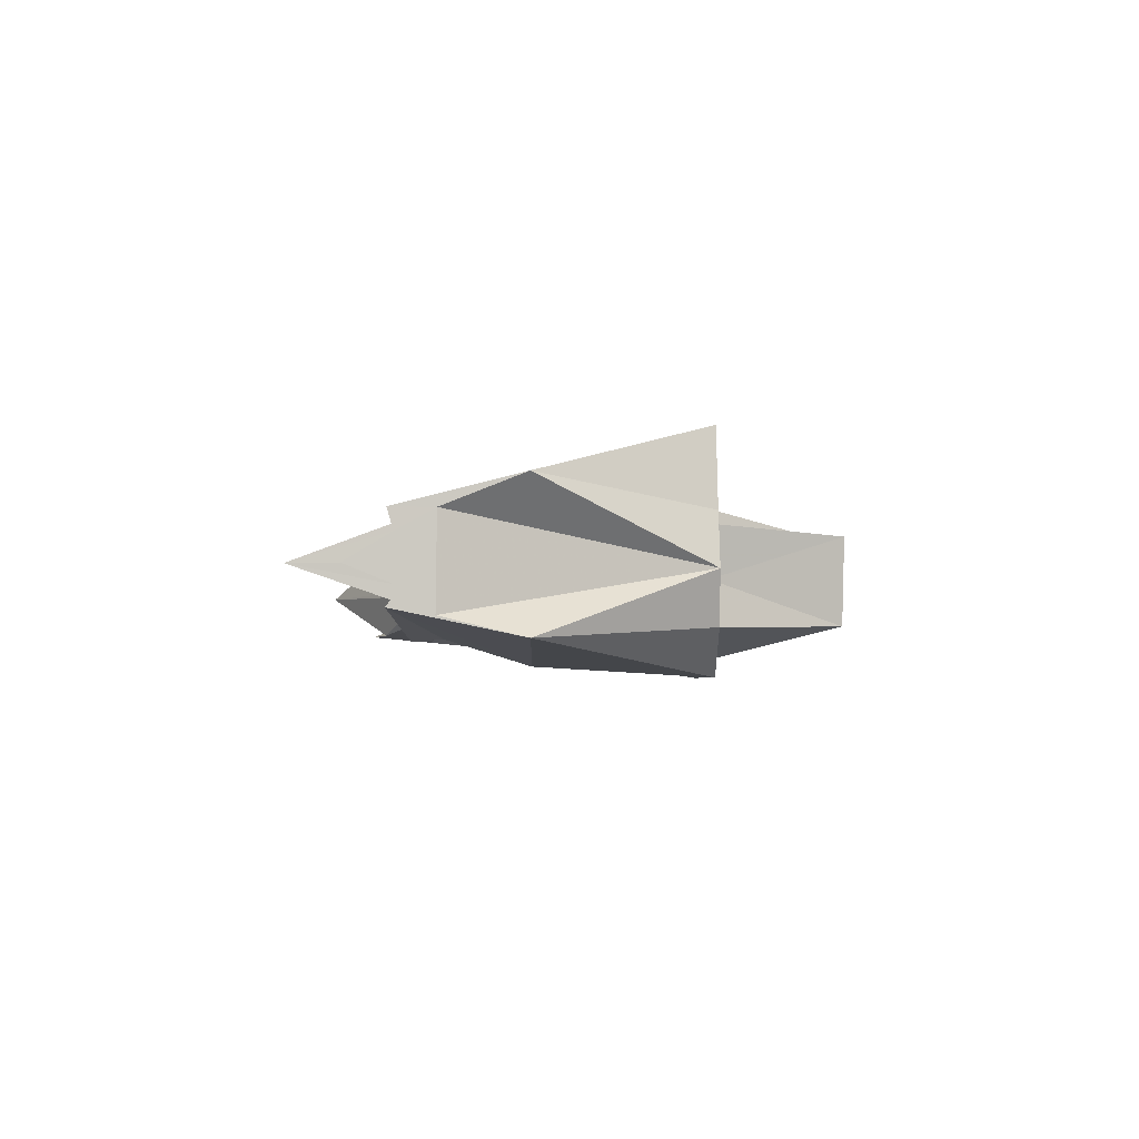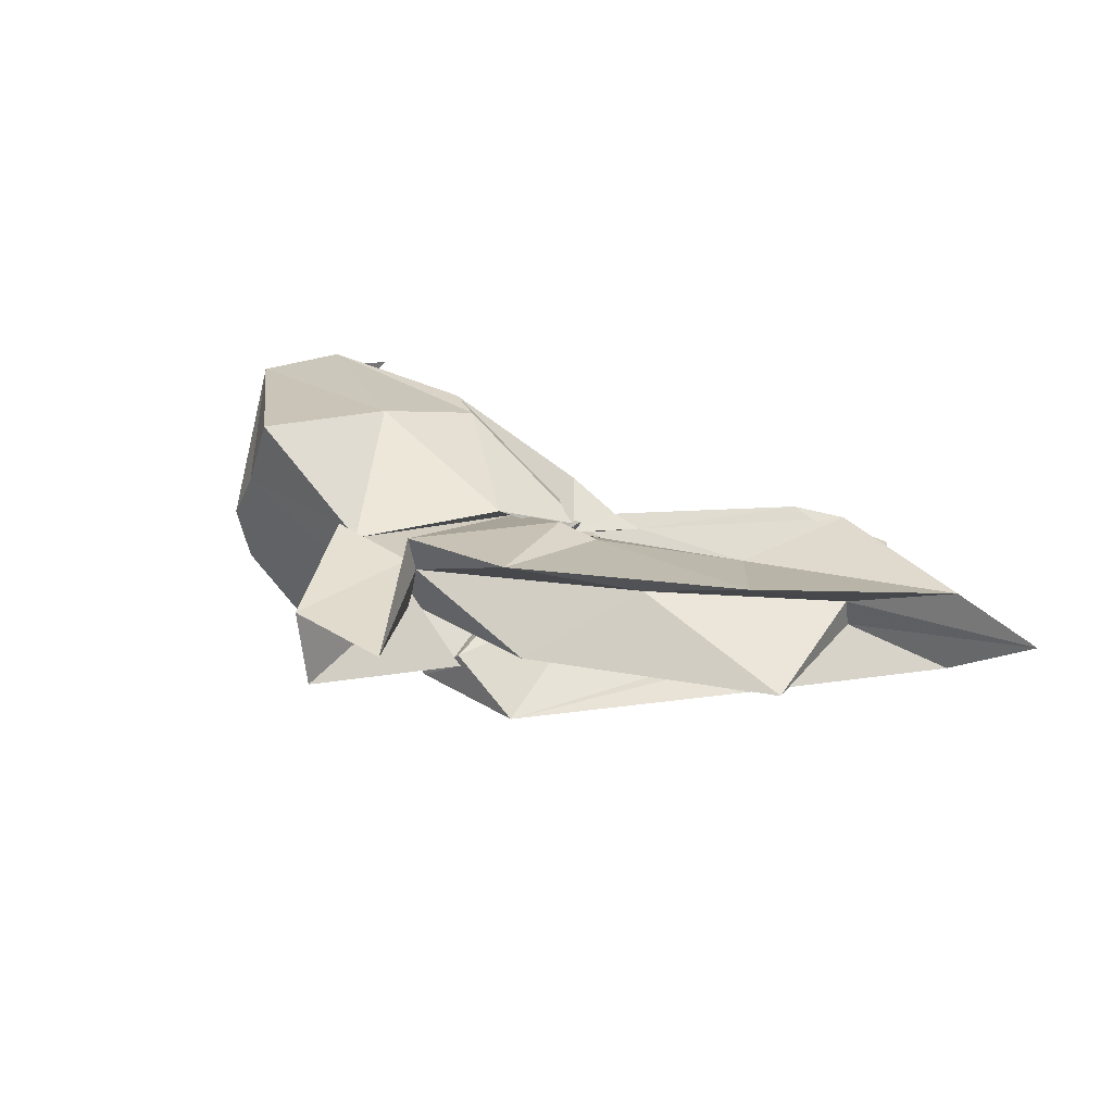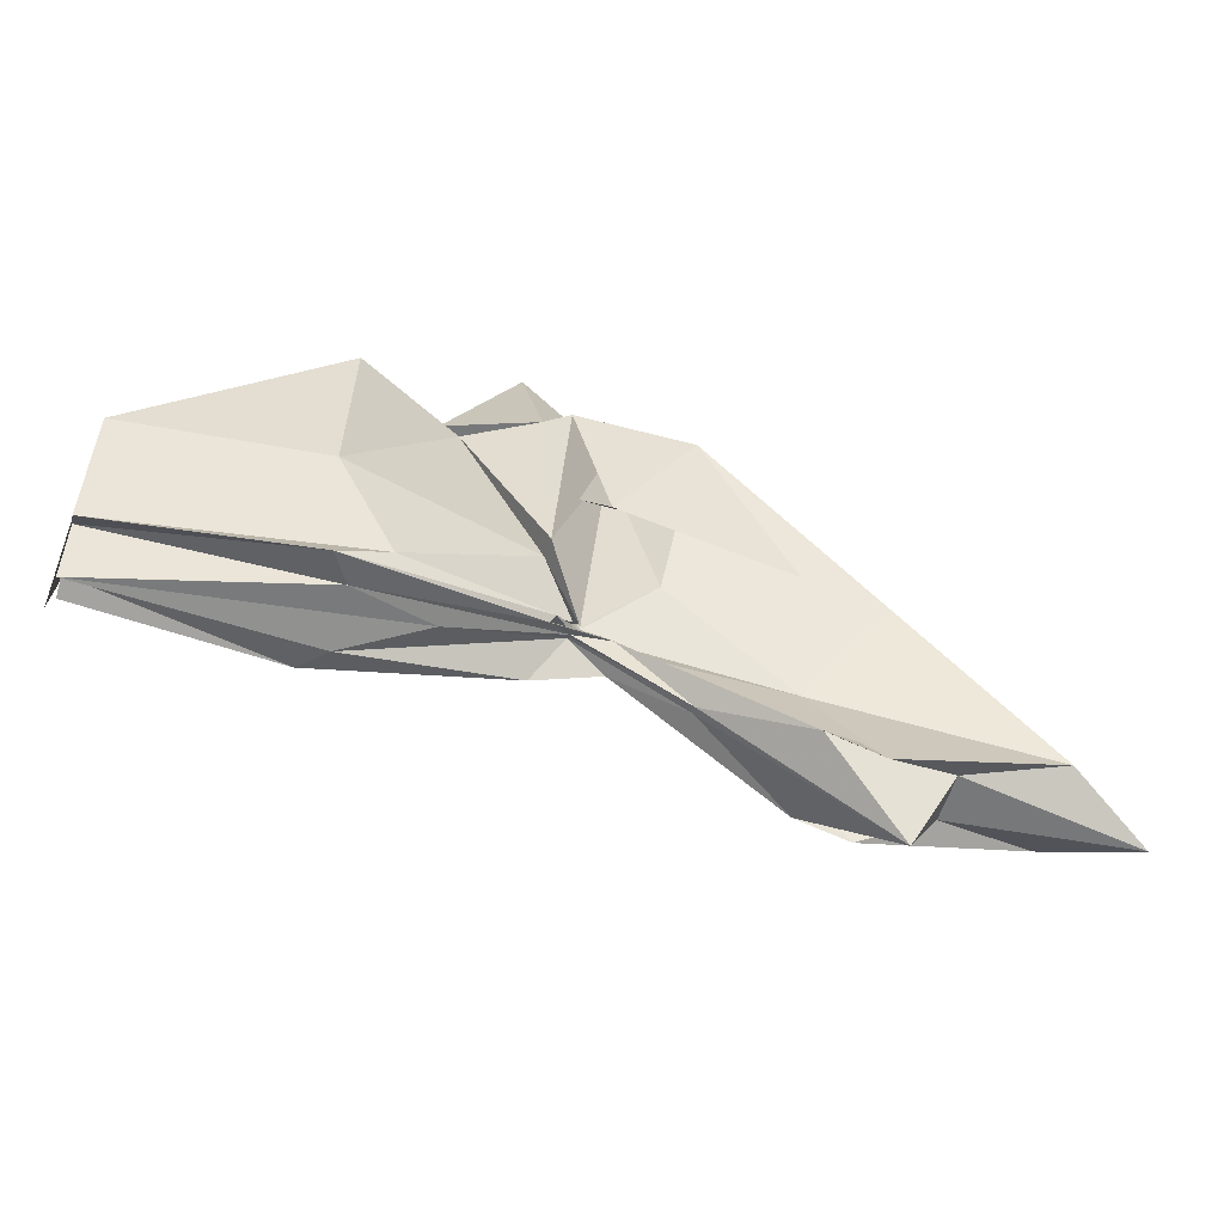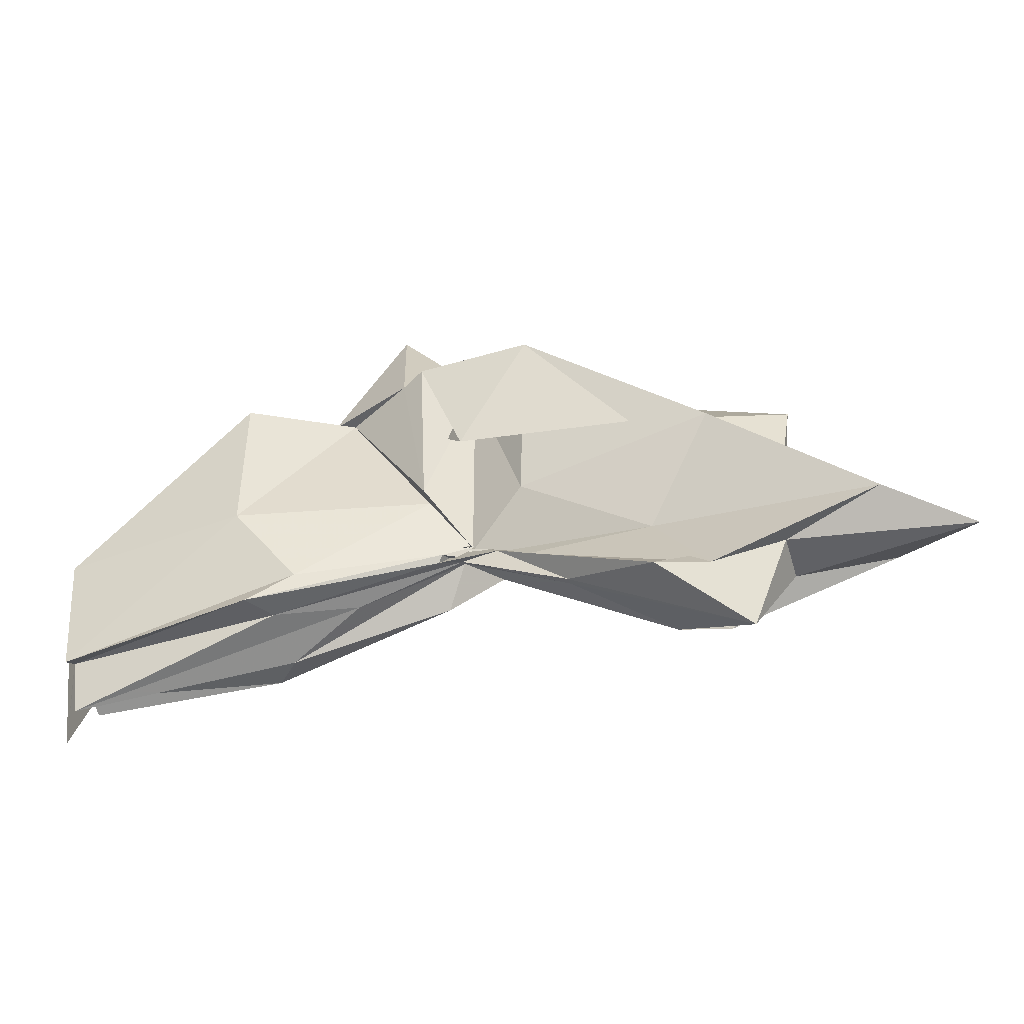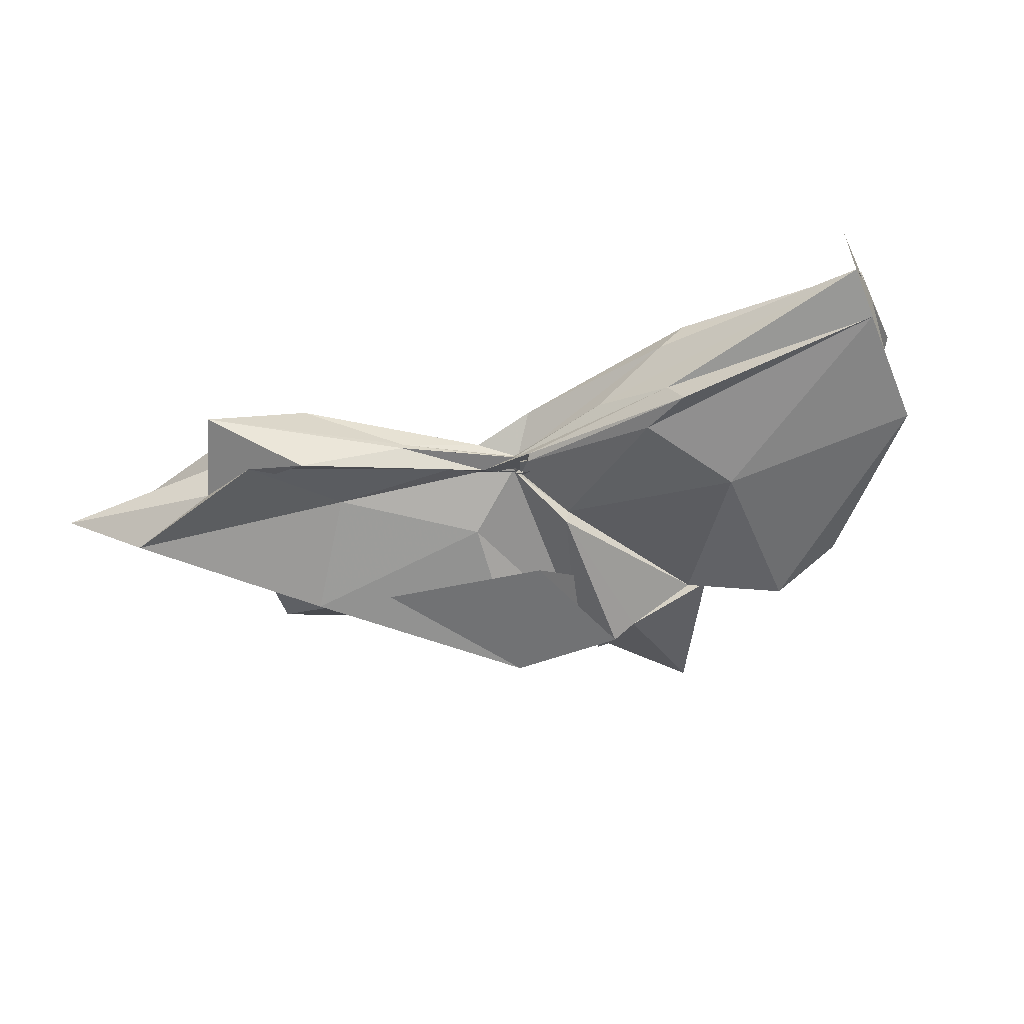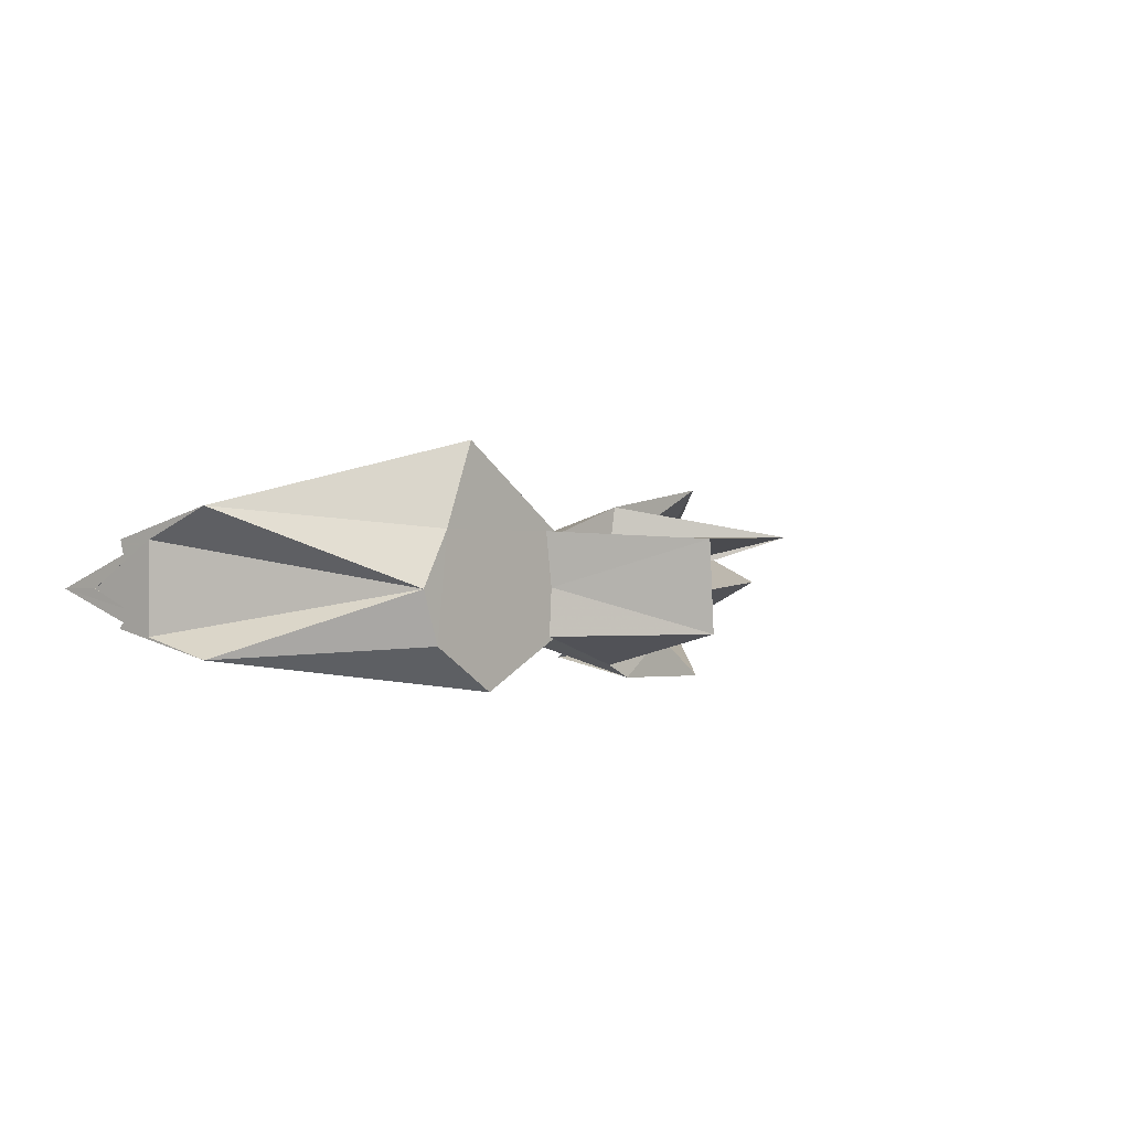
<metadata>
{"format":"obj","ext":"obj","renderer":"f3d","projection":"perspective","resolution":1024,"background":"white","views":[{"elev":-3.3,"azim":-89.4,"up":"+Y"},{"elev":34.2,"azim":39.1,"up":"+Y"},{"elev":-57.4,"azim":-16.2,"up":"+Z"},{"elev":-50.5,"azim":17.0,"up":"+Z"},{"elev":-48.2,"azim":-156.5,"up":"+Y"},{"elev":0.3,"azim":-50.0,"up":"+Y"}]}
</metadata>
<code>
v -0.4498 0.003548 0.2472
v -0.4135 -0.003809 0.06721
v -0.1391 -0.003706 0.161
v -0.272 0.0392 0.1647
v -0.3472 0.07364 0.2471
v -0.3863 0.04043 0.1294
v -0.4587 0.003994 0.1008
v -0.5115 0.03265 0.2471
v -0.6126 0.1032 0.2473
v -0.6373 0.03991 0.2472
v -0.6469 -0.04255 0.2471
v -0.5929 -0.07718 0.2471
v -0.5105 -0.03511 0.2471
v -0.4404 -0.04211 0.1248
v -0.3992 -0.03736 0.2472
v -0.343 -0.07655 0.2471
v -0.2487 -0.05119 0.1369
v -0.158 0.01053 0.03846
v -0.1993 0.04927 0.1216
v -0.3583 0.02706 0.1153
v -0.409 -0.006177 0.08403
v -0.4466 0.03046 0.1372
v -0.5988 0.06476 0.1164
v -0.7491 0.05609 0.1187
v -0.6609 -0.002162 0.247
v -0.7491 -0.05236 0.119
v -0.5942 -0.06928 0.1155
v -0.4409 -0.02467 0.1286
v -0.4091 -0.004861 0.08281
v -0.3598 -0.03291 0.1122
v -0.1992 -0.05424 0.1215
v -0.1575 -0.01533 0.03295
v -0.07762 0.03447 0.002589
v -0.2571 0.01119 0.04397
v -0.413 -0.007593 0.07999
v -0.4082 -0.0001694 0.07312
v -0.5543 0.04863 0.04891
v -0.749 0.03282 0.02555
v -0.7491 0.03246 0.05842
v -0.749 -0.03761 0.05761
v -0.749 -0.03254 0.02479
v -0.5456 -0.04835 0.04827
v -0.4024 0.008334 0.07931
v -0.4136 -0.001835 0.07685
v -0.2572 -0.017 0.04397
v -0.07799 -0.04081 0.002819
v -0.01329 -0.003668 -0.02127
v -0.211 0.03248 -0.03769
v -0.3591 0.005816 0.05315
v -0.4063 -0.0008747 0.08537
v -0.4377 0.01156 0.06707
v -0.5903 0.04488 0.02883
v -0.7491 0.017 0.03023
v -0.7491 -0.003897 -0.04071
v -0.749 -0.01955 0.03529
v -0.5851 -0.05131 0.02763
v -0.4294 -0.02149 0.06303
v -0.4088 0.004834 0.09599
v -0.3601 -0.01269 0.0509
v -0.2109 -0.0389 -0.03816
v -0.1551 -0.0228 -0.01427
v -0.1555 0.01574 -0.01388
v -0.3307 -0.00777 0.2471
v -0.4431 0.03001 0.2471
v -0.4499 0.05817 0.2479
v -0.4531 0.03509 0.2471
v -0.5301 0.03914 0.247
v -0.5243 -0.002753 0.2471
v -0.5266 -0.03936 0.2471
v -0.4557 -0.06339 0.2471
v -0.4362 -0.0738 0.2495
v -0.4028 -0.06252 0.1517
v -0.4517 -0.007896 0.2471
v -0.3801 0.03473 0.3578
v -0.4734 0.03327 0.3555
v -0.4669 -0.03661 0.3541
v -0.3968 -0.04654 0.2485
v -0.2525 0.03268 -0.02557
v -0.3868 0.009728 0.05257
v -0.4373 0.02451 0.04744
v -0.5699 0.0231 0.02502
v -0.7492 -0.00343 -0.004081
v -0.5704 -0.02566 0.03184
v -0.4334 -0.01791 0.05808
v -0.3865 -0.01074 0.06544
v -0.2544 -0.03841 -0.02345
v -0.1883 -0.003809 -0.07742
v -0.3292 -0.0002227 0.01799
v -0.417 -0.0009147 0.07081
v -0.5052 -0.003694 0.04314
v -0.4165 -0.008329 0.0644
v -0.3296 -0.006292 0.01701
f 3 18 4
f 4 18 19
f 4 19 5
f 5 19 20
f 5 20 6
f 6 20 21
f 6 21 7
f 7 21 22
f 7 22 8
f 8 22 23
f 8 23 9
f 9 23 24
f 9 24 10
f 10 24 25
f 10 25 11
f 11 25 26
f 11 26 12
f 12 26 27
f 12 27 13
f 13 27 28
f 13 28 14
f 14 28 29
f 14 29 15
f 15 29 30
f 15 30 16
f 16 30 31
f 16 31 17
f 17 31 32
f 17 32 3
f 3 32 18
f 18 33 19
f 19 33 34
f 19 34 20
f 20 34 35
f 20 35 21
f 21 35 36
f 21 36 22
f 22 36 37
f 22 37 23
f 23 37 38
f 23 38 24
f 24 38 39
f 24 39 25
f 25 39 40
f 25 40 26
f 26 40 41
f 26 41 27
f 27 41 42
f 27 42 28
f 28 42 43
f 28 43 29
f 29 43 44
f 29 44 30
f 30 44 45
f 30 45 31
f 31 45 46
f 31 46 32
f 32 46 47
f 32 47 18
f 18 47 33
f 33 48 34
f 34 48 49
f 34 49 35
f 35 49 50
f 35 50 36
f 36 50 51
f 36 51 37
f 37 51 52
f 37 52 38
f 38 52 53
f 38 53 39
f 39 53 54
f 39 54 40
f 40 54 55
f 40 55 41
f 41 55 56
f 41 56 42
f 42 56 57
f 42 57 43
f 43 57 58
f 43 58 44
f 44 58 59
f 44 59 45
f 45 59 60
f 45 60 46
f 46 60 61
f 46 61 47
f 47 61 62
f 47 62 33
f 33 62 48
f 63 64 73
f 64 74 73
f 64 65 74
f 65 66 74
f 66 75 74
f 66 67 75
f 67 68 75
f 68 76 75
f 68 69 76
f 69 70 76
f 70 77 76
f 70 71 77
f 71 72 77
f 72 73 77
f 72 63 73
f 78 88 79
f 79 88 89
f 79 89 80
f 80 89 81
f 81 89 90
f 81 90 82
f 82 90 83
f 83 90 91
f 83 91 84
f 84 91 85
f 85 91 92
f 85 92 86
f 86 92 87
f 87 92 88
f 87 88 78
f 3 4 63
f 63 4 64
f 4 5 64
f 64 5 65
f 5 6 65
f 6 7 65
f 65 7 66
f 7 8 66
f 66 8 67
f 8 9 67
f 9 10 67
f 67 10 68
f 10 11 68
f 68 11 69
f 11 12 69
f 12 13 69
f 69 13 70
f 13 14 70
f 70 14 71
f 14 15 71
f 15 16 71
f 71 16 72
f 16 17 72
f 72 17 63
f 17 3 63
f 48 78 49
f 49 78 79
f 49 79 50
f 50 79 80
f 50 80 51
f 51 80 52
f 52 80 81
f 52 81 53
f 53 81 82
f 53 82 54
f 54 82 55
f 55 82 83
f 55 83 56
f 56 83 84
f 56 84 57
f 57 84 58
f 58 84 85
f 58 85 59
f 59 85 86
f 59 86 60
f 60 86 61
f 61 86 87
f 61 87 62
f 62 87 78
f 62 78 48
f 73 74 1
f 74 75 1
f 75 76 1
f 76 77 1
f 77 73 1
f 89 88 2
f 90 89 2
f 91 90 2
f 92 91 2
f 88 92 2

</code>
